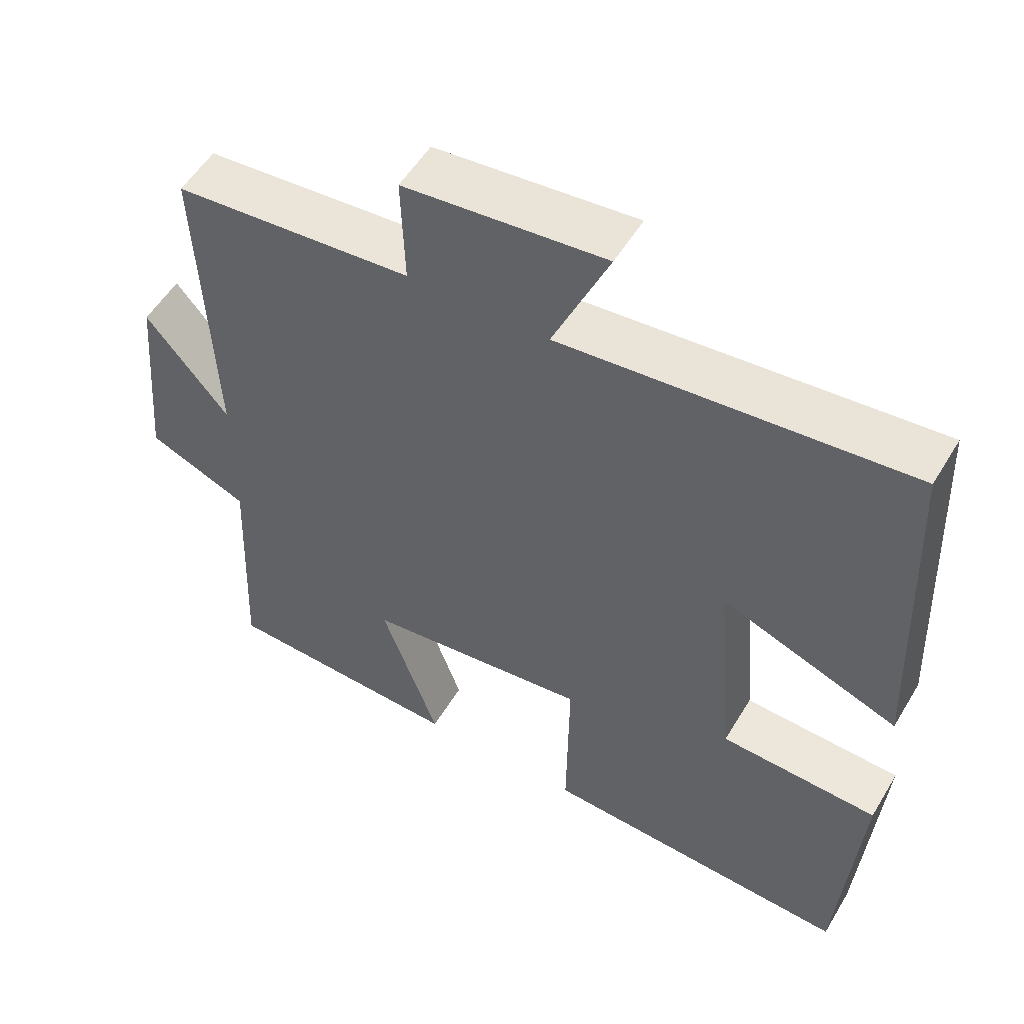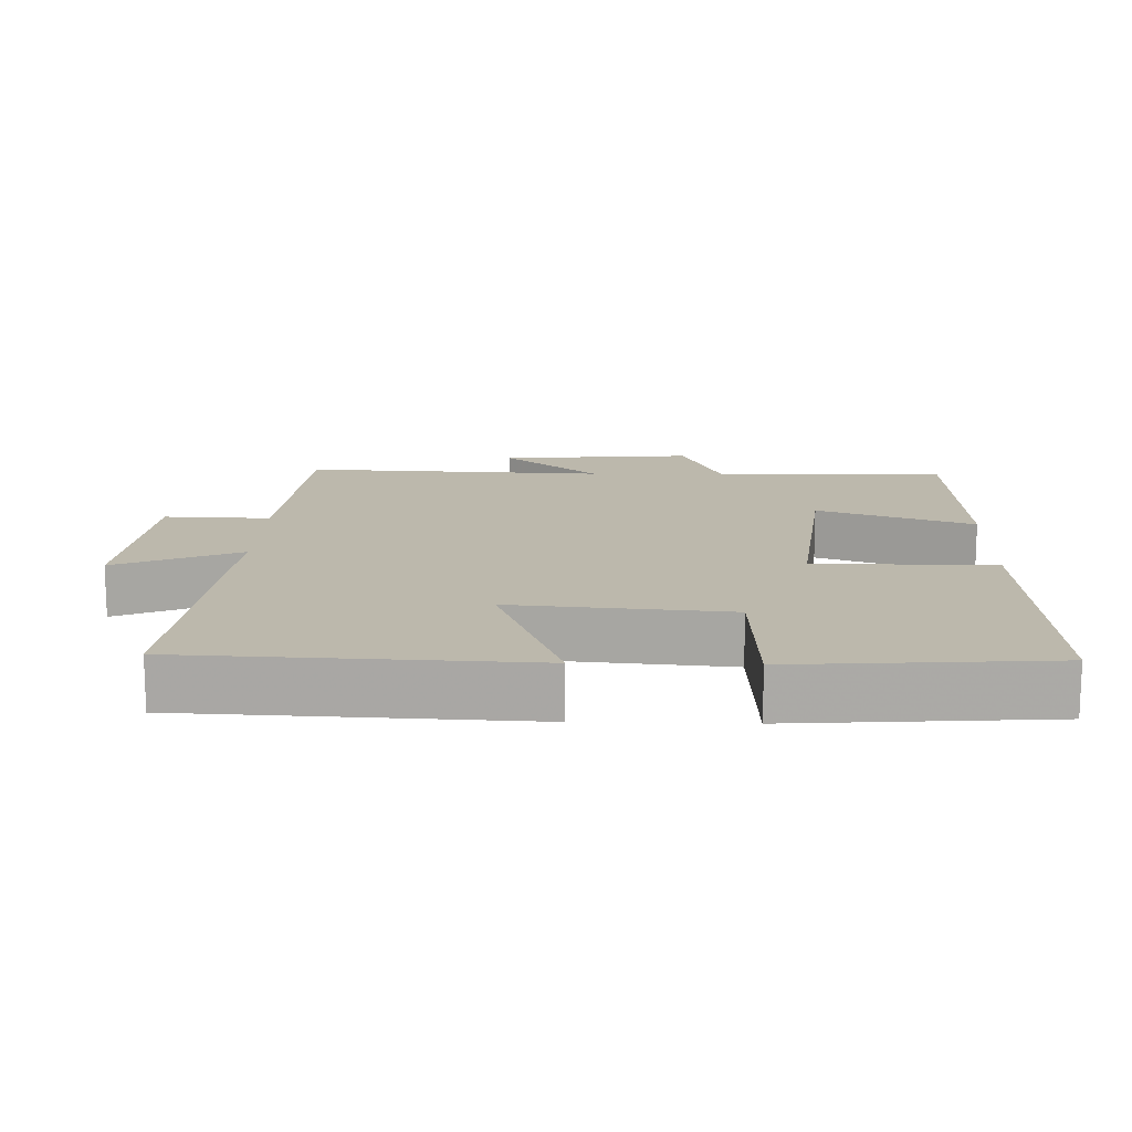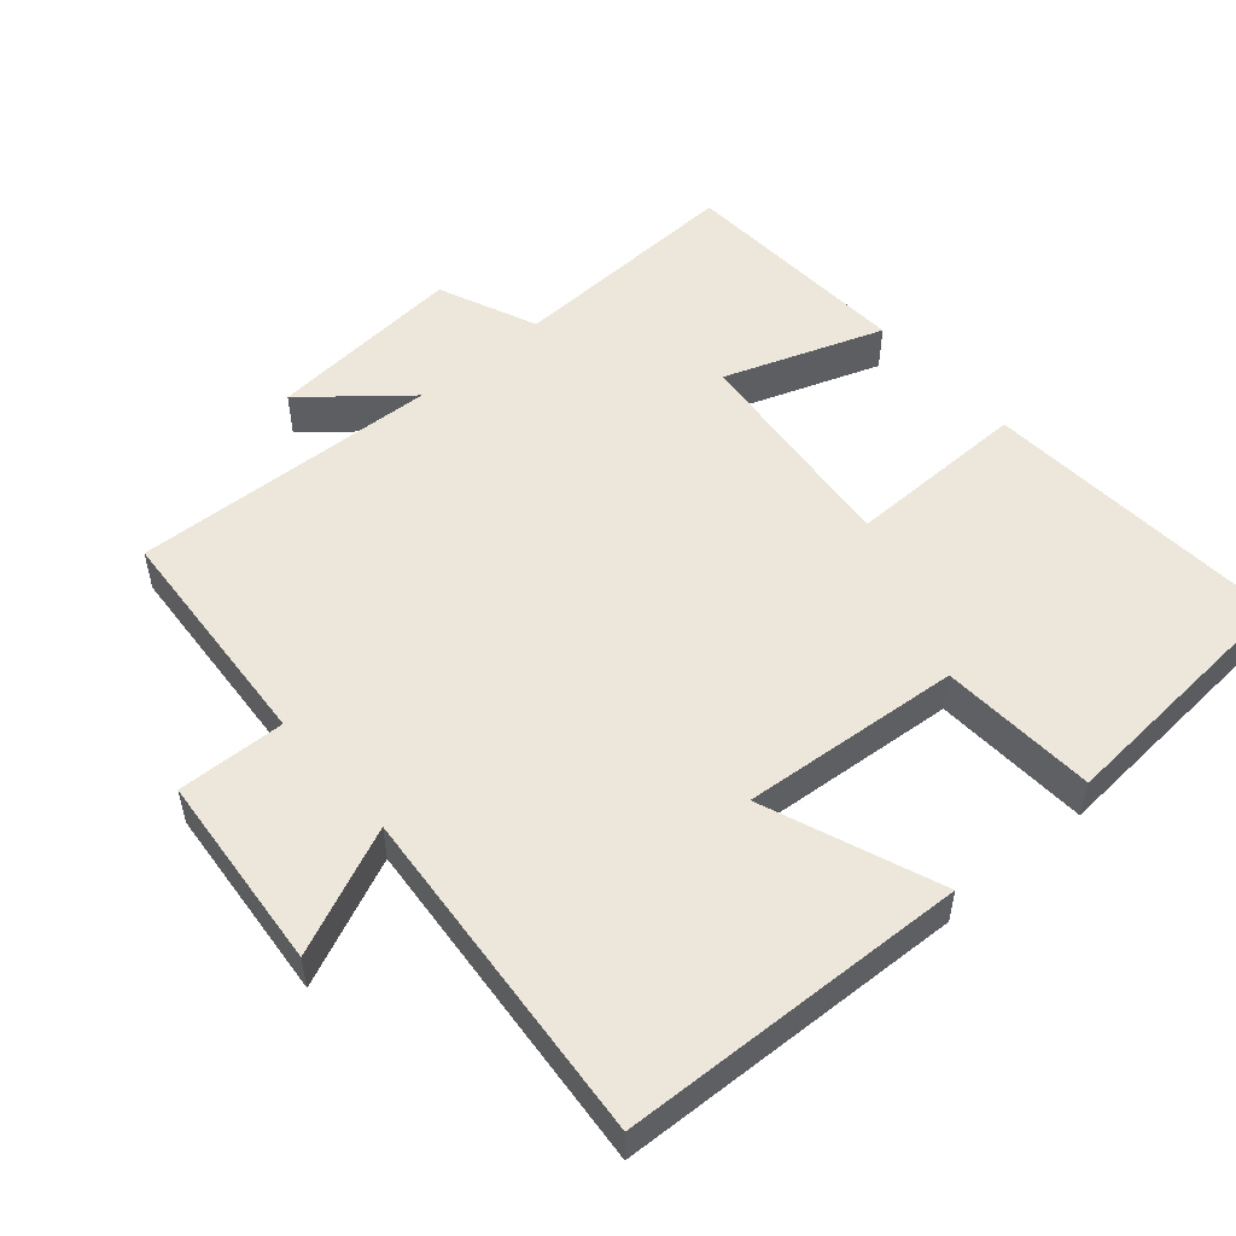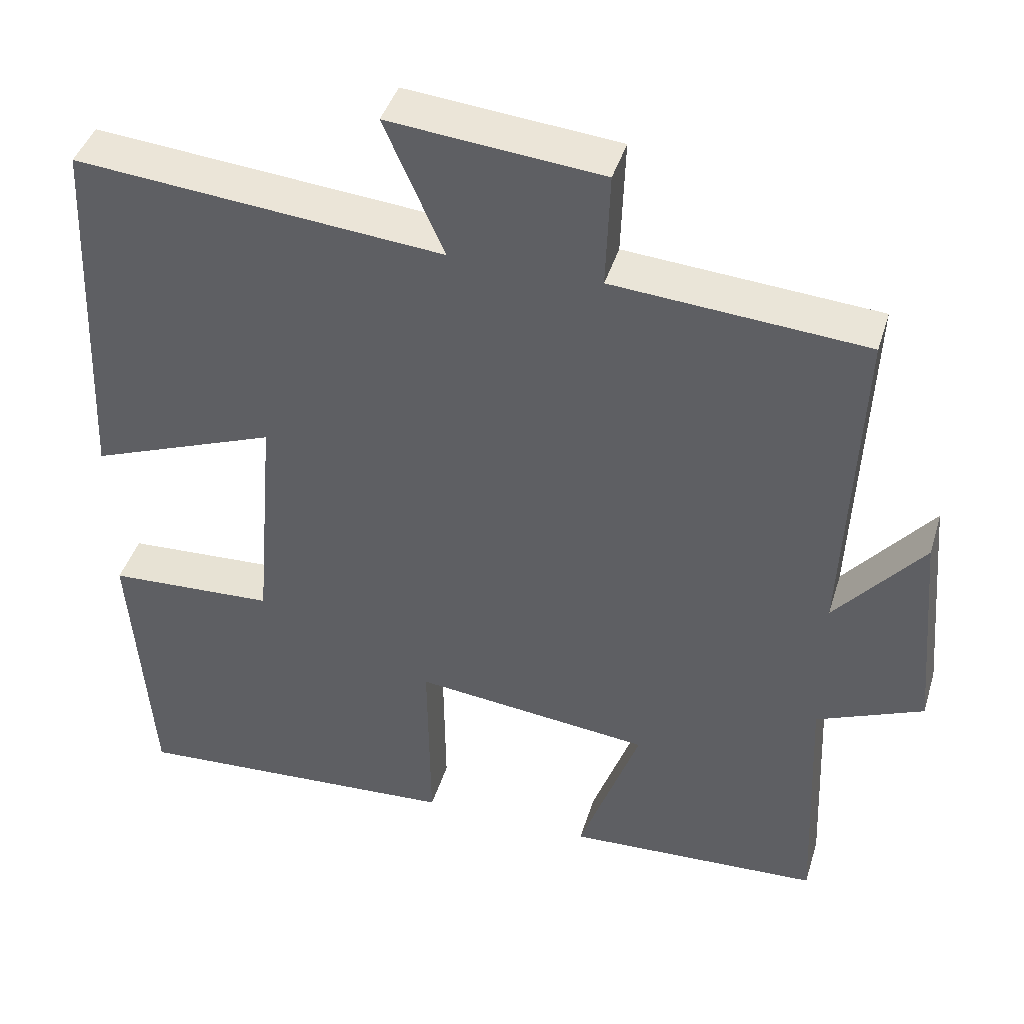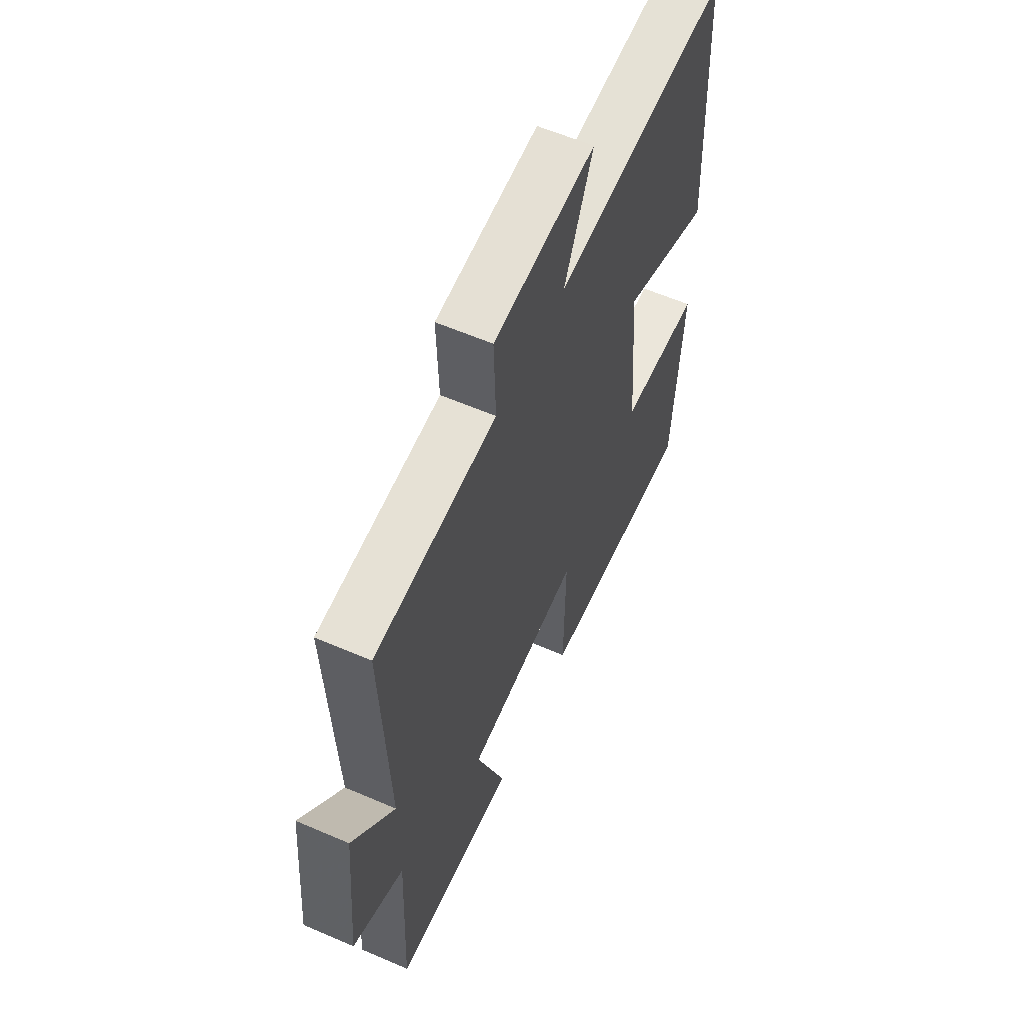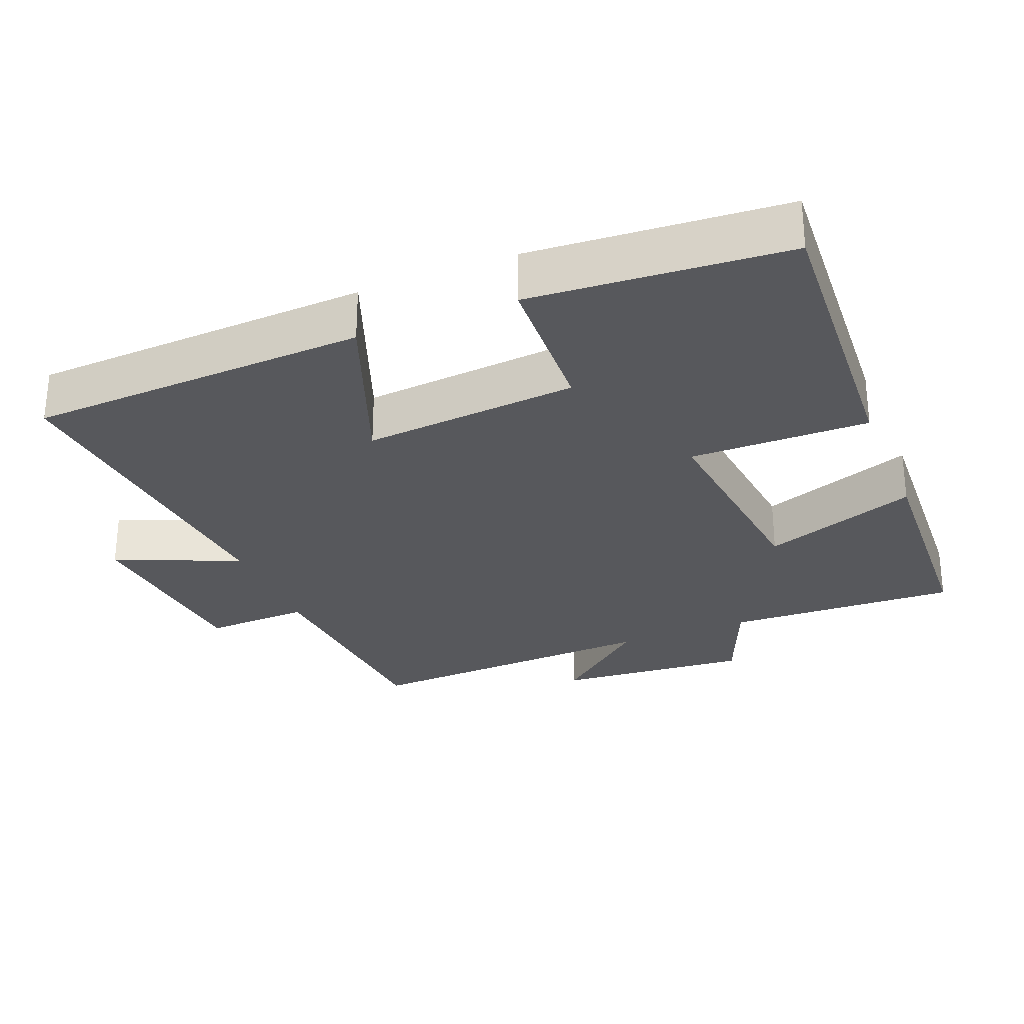
<metadata>
{"format":"obj","ext":"obj","renderer":"f3d","projection":"perspective","resolution":1024,"background":"white","views":[{"elev":53.6,"azim":30.4,"up":"+Z"},{"elev":14.6,"azim":91.6,"up":"+Y"},{"elev":52.5,"azim":48.9,"up":"+Y"},{"elev":42.3,"azim":-163.4,"up":"+Z"},{"elev":59.2,"azim":-66.0,"up":"+Z"},{"elev":-28.6,"azim":112.1,"up":"+Y"}]}
</metadata>
<code>
v 0.473 0.07 -0.526
v 0.043 0.07 -0.5
v 0.046 0.07 -0.245
v -0.262 0.07 -0.279
v -0.183 0.07 -0.5
v -0.514 0.07 -0.484
v -0.5 0.07 -0.154
v -0.638 0.07 -0.096
v -0.614 0.07 0.18
v -0.5 0.07 0.044
v -0.519 0.07 0.475
v -0.192 0.07 0.5
v -0.197 0.07 0.65
v 0.079 0.07 0.676
v 0.002 0.07 0.5
v 0.479 0.07 0.543
v 0.5 0.07 0.06
v 0.256 0.07 0.153
v 0.282 0.07 -0.153
v 0.5 0.07 -0.164
v 0.473 0 -0.526
v 0.043 0 -0.5
v 0.046 0 -0.245
v -0.262 0 -0.279
v -0.183 0 -0.5
v -0.514 0 -0.484
v -0.5 0 -0.154
v -0.638 0 -0.096
v -0.614 0 0.18
v -0.5 0 0.044
v -0.519 0 0.475
v -0.192 0 0.5
v -0.197 0 0.65
v 0.079 0 0.676
v 0.002 0 0.5
v 0.479 0 0.543
v 0.5 0 0.06
v 0.256 0 0.153
v 0.282 0 -0.153
v 0.5 0 -0.164
f 19 20 1 2
f 18 19 2 3
f 15 16 17 18
f 15 18 3 4
f 12 13 14 15
f 10 11 12 15
f 10 15 4
f 7 8 9 10
f 7 10 4 5
f 5 6 7
f 22 21 40 39
f 23 22 39 38
f 38 37 36 35
f 24 23 38 35
f 35 34 33 32
f 35 32 31 30
f 24 35 30
f 30 29 28 27
f 25 24 30 27
f 27 26 25
f 1 21 22 2
f 2 22 23 3
f 3 23 24 4
f 4 24 25 5
f 5 25 26 6
f 6 26 27 7
f 7 27 28 8
f 8 28 29 9
f 9 29 30 10
f 10 30 31 11
f 11 31 32 12
f 12 32 33 13
f 13 33 34 14
f 14 34 35 15
f 15 35 36 16
f 16 36 37 17
f 17 37 38 18
f 18 38 39 19
f 19 39 40 20
f 20 40 21 1

</code>
